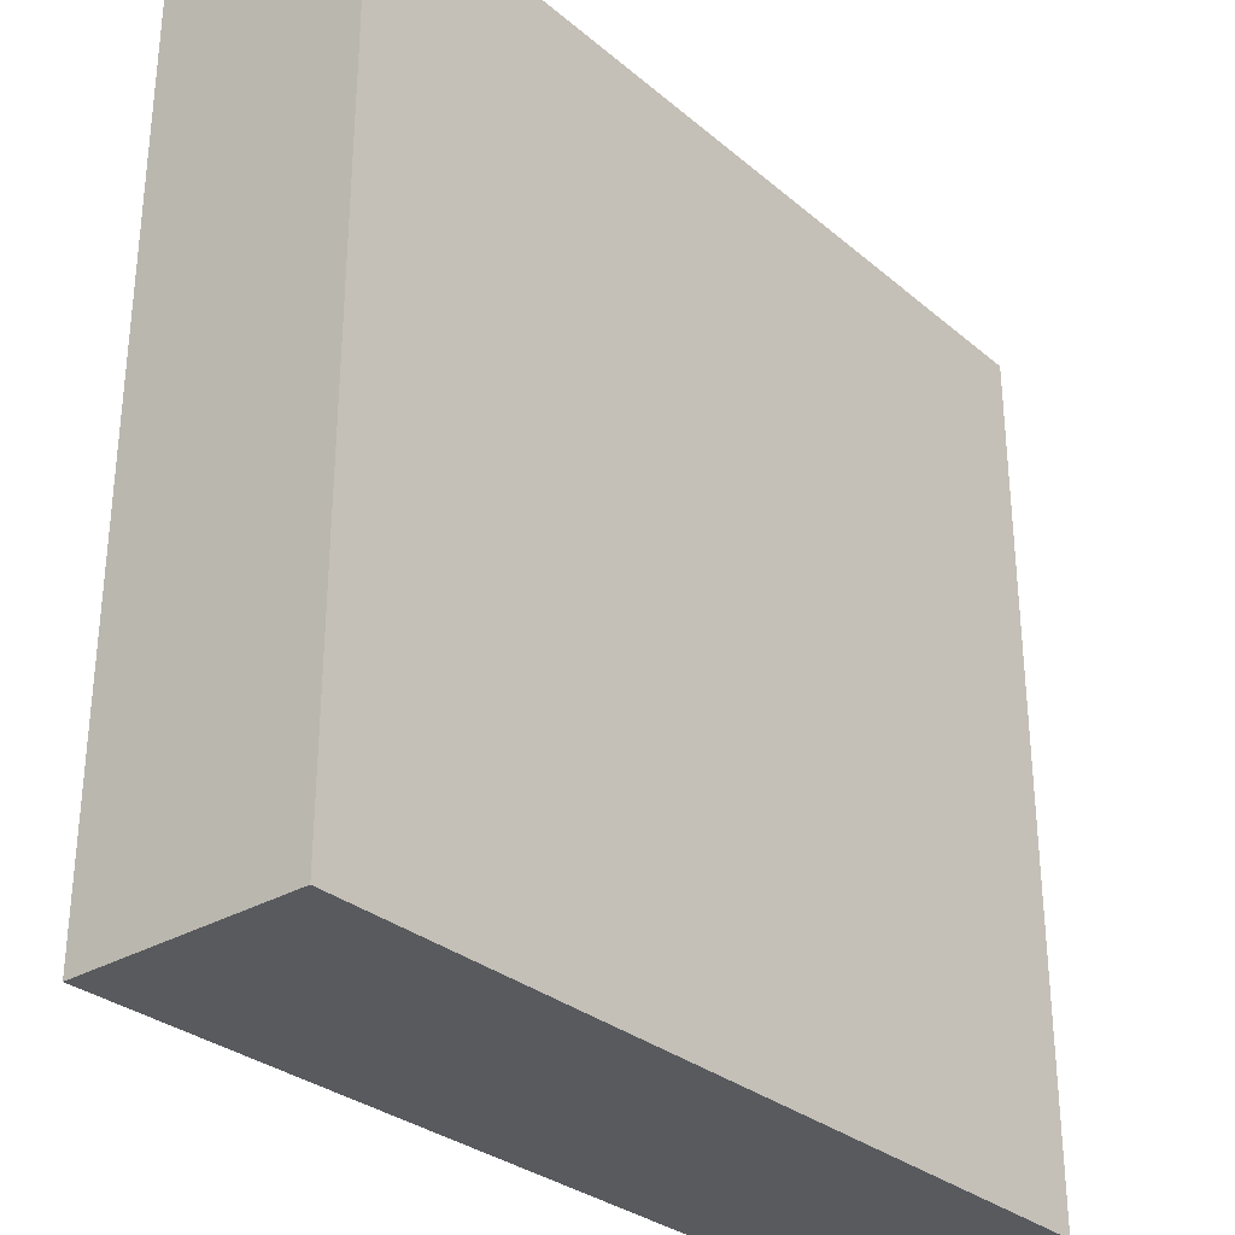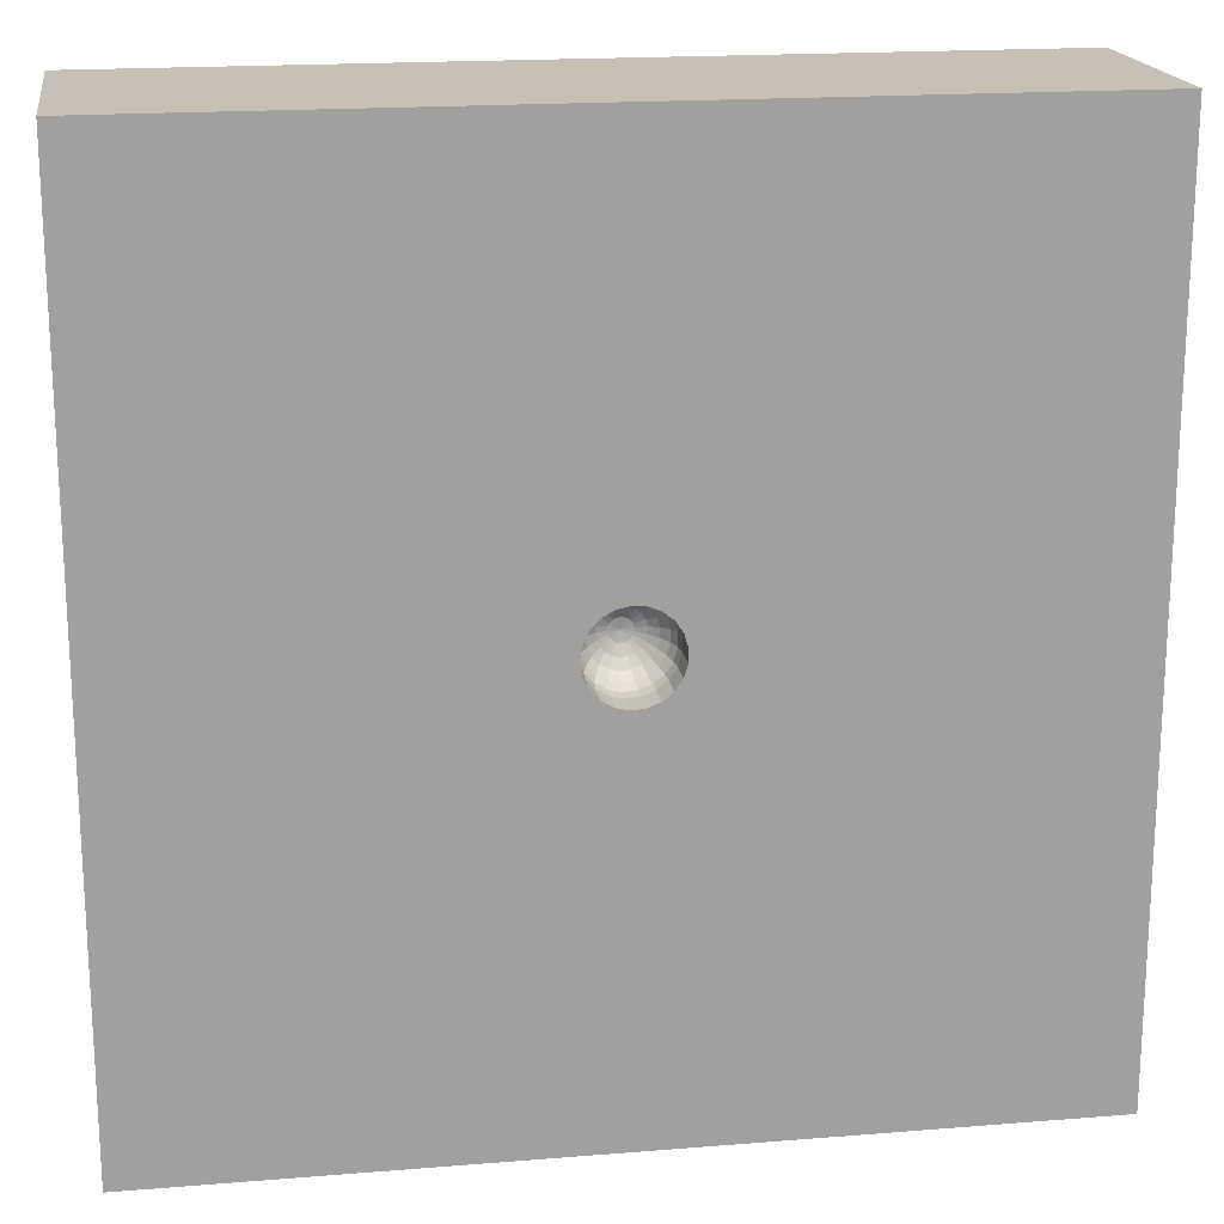
<metadata>
{"format":"obj","ext":"obj","renderer":"f3d","projection":"perspective","resolution":1024,"background":"white","views":[{"elev":-30.7,"azim":130.0,"up":"+Y"},{"elev":18.5,"azim":-8.8,"up":"+Y"}]}
</metadata>
<code>
v -0.1788 -1.31 0.8
v -0.3837 -1.208 0.8
v 1.069 -0.7173 0.8
v 1.5 1.217 0.4811
v -1.5 0.4957 0.5213
v -1.5 0.5389 0.2547
v 1.262 -1.5 0.8
v 1.205 -0.9259 0.8
v 1.248 1.5 0.3902
v -1.5 -0.3987 0.4669
v -1.5 -0.06214 0.5366
v -1.138 -1.255 0
v -1.5 -1.198 0.2675
v 1.065 -0.4067 0.8
v -1.194 -1.5 0.8
v -0.8188 -1.5 0
v -1.234 1.223 0.8
v -1.145 0.6162 0.8
v -1.5 1.155 0.22
v 1.5 1.022 0.8
v -1.5 -1.043 0.8
v -1.034 1.165 0.8
v -1.137 1.131 0
v -1.17 0.9737 0.8
v -1.141 -1.236 0.8
v -1.199 1.5 0.3986
v 0.7313 -0.2726 0
v -1.5 1.206 0.5204
v -0.7322 0.5489 0.8
v 0.2124 -0.8483 0.8
v 1.119 1.5 0
v 0.1925 -1.164 0
v 1.198 0.7105 0.8
v 1.218 0.2489 0.8
v 0.9181 0.39 0.8
v 0.1084 -0.8005 0
v -0.7632 -1.149 0
v -0.7954 -0.3783 0.8
v -0.8617 1.031 0.8
v -0.9705 1.5 0
v -1.215 -0.2639 0
v 1.086 -0.01857 0
v -1.159 -1.5 0
v -0.6791 1.091 0
v -1.015 1.5 0.8
v 1.187 -1.193 0
v 1.5 -1.181 0.3396
v -1.11 0.07604 0
v 0.7864 -0.6917 0
v 0.3347 -1.202 0.8
v -0.2637 -0.8819 0.8
v -0.8211 -0.1221 0.8
v -1.5 -0.1685 0.2729
v -0.4556 0.9206 0.8
v 0.03499 1.154 0
v 1.5 1.183 0
v -1.5 -0.608 0.8
v -1.5 1.5 0.3878
v 1.5 -1.5 0.5205
v -1.5 -1.5 0.4066
v -0.007926 -0.1058 0.5989
v 0.03338 0.1462 0.8
v -0.005627 -0.07479 0.5751
v -0.01121 0.1496 0.8
v -0.002901 -0.03872 0.5601
v -0.0548 0.1396 0.8
v 0.03223 -0.1413 0.6662
v -0.09352 0.1173 0.8
v 0.02891 -0.1266 0.63
v -0.1239 0.0845 0.8
v 0.02358 -0.1034 0.5989
v -0.1433 0.04421 0.8
v 0.01667 -0.07313 0.5751
v -0.15 5.865e-09 0.705
v -0.8579 -1.5 0.2392
v 0.05303 -0.09186 0.5989
v -0.0548 0.1396 0.705
v 0.0375 -0.06495 0.5751
v 0.2368 0.5874 0.8
v -0.01121 0.1496 0.705
v 0.9419 1.198 0
v 0.03338 0.1462 0.705
v -0.3156 1.219 0
v 0.1062 -0.09855 0.6662
v 0.2531 -1.5 0.3954
v 0.075 0.1299 0.705
v -0.1963 0.4408 0
v 0.09523 -0.08835 0.63
v -0.6092 0.6341 0
v 0.11 0.102 0.705
v -0.7978 -1.5 0.8
v 0.07774 -0.07216 0.5989
v 1.5 0.2958 0
v 0.1351 0.06508 0.705
v 0.05497 -0.05103 0.5751
v 0.1483 0.02236 0.705
v 0.1483 -0.02236 0.705
v 0.1351 -0.06508 0.705
v 0.11 -0.102 0.705
v 0.6393 0.5007 0
v 0.075 -0.1299 0.705
v -1.175 -0.9021 0.8
v 0.3235 1.5 0.8
v 0.03338 -0.1462 0.705
v -1.5 -0.9744 0
v -0.01121 -0.1496 0.705
v 0.03581 -1.5 0.8
v -0.0548 -0.1396 0.705
v 0.4873 -1.5 0
v -0.09352 -0.1173 0.705
v -0.2382 -1.5 0.3935
v -0.1239 -0.0845 0.705
v -0.2634 0.8758 0
v -1.5 0.8407 0.4452
v -0.1433 -0.04421 0.705
v -1.5 0.2645 0.8
v -1.899e-72 1.295e-72 0.555
v 0.4847 1.5 0.4
v -0.1449 -9.096e-06 0.6662
v -0.07659 1.5 0.8
v -1.5 -0.4662 0
v -0.1061 -3.015e-13 0.5989
v -1.5 0.2078 0.3408
v -0.07501 1.06e-06 0.5751
v -1.5 -0.1596 0.8
v -0.03882 5.389e-22 0.5601
v 0.6887 1.5 0
v -0.1384 -0.04271 0.6662
v 1.5 0.6829 0.8
v -0.1241 -0.03829 0.63
v -0.1173 0.01261 0
v -0.1013 -0.03128 0.5989
v -1.135 -0.5961 0
v -0.0371 -0.01144 0.5601
v -0.593 -1.5 0.2287
v -0.1197 -0.08163 0.6662
v -0.08765 -0.05973 0.5989
v 0.02846 -0.02641 0.5601
v 0.1305 -0.06287 0.6662
v -0.3744 -0.1914 0.8
v 0.117 -0.05636 0.63
v -0.1918 1.182 0.8
v 0.09556 -0.04604 0.5989
v 0.467 -0.9688 0
v 0.06757 -0.03256 0.5751
v 0.03497 -0.01684 0.5601
v 0.1433 -0.02159 0.6662
v 0.1285 -0.01937 0.63
v -0.1337 1.5 0
v 0.1049 -0.01581 0.5989
v 0.07416 -0.0112 0.5751
v -0.0029 0.03871 0.5601
v -0.05294 0.1349 0.6662
v -0.04744 0.1209 0.63
v -0.002441 -0.4034 0
v -0.03876 0.09873 0.5989
v -0.01418 0.03614 0.5601
v 0.3814 0.8354 0.8
v -0.09035 0.1133 0.6662
v 1.067 -1.212 0.8
v -0.08099 0.1016 0.63
v 0.1518 1.161 0.8
v -0.06613 0.08293 0.5989
v 0.4774 1.164 0
v -0.04677 0.05863 0.5751
v 0.6955 -1.5 0.3964
v -0.02419 0.03036 0.5601
v 1.5 0.7361 0
v -0.9976 0.4768 0
v -0.1197 0.08162 0.6662
v 1.125 -0.427 0
v -0.08764 0.05975 0.5989
v 1.5 -1.015 0
v -0.06197 0.04224 0.5751
v 1.006 -0.00691 0.8
v -0.03207 0.02186 0.5601
v -0.6154 0.154 0
v -0.1073 0.07319 0.63
v -0.3253 1.5 0.4005
v -0.02742 0.06981 0.5751
v 1.5 1.5 0.3343
v 1.5 1.5 0.8
v 0.01669 0.07312 0.5751
v -0.07166 0.02213 0.5751
v 0.2387 0.7631 0
v 1.5 1.5 0
v -1.5 1.5 0.8
v -1.5 1.5 0
v -1.5 -1.5 0.8
v 0.6235 -0.2835 0.8
v -0.1299 -3.137e-10 0.63
v 0.7606 0.788 0.8
v 1.5 -1.5 0.8
v 0.6664 0.1164 0
v 1.5 -1.5 0
v 0.1807 -0.2267 0.8
v -1.5 -1.5 0
v -0.0683 -0.415 0.8
v -0.03709 0.01144 0.5601
v 0.4 -0.5425 0
v -0.1014 0.03129 0.5989
v -0.4674 0.1223 0.8
v -0.1241 0.0383 0.63
v 0.2827 0.2377 0.8
v -0.1385 0.0427 0.6662
v 0.09033 1.5 0.4001
v -0.005605 0.0748 0.5751
v -0.007913 0.1058 0.5989
v -0.009713 0.1295 0.63
v -0.01082 0.1445 0.6662
v 0.008638 0.03784 0.5601
v 0.02359 0.1034 0.5989
v 0.02891 0.1266 0.63
v 0.03223 0.1413 0.6662
v 0.01941 0.03362 0.5601
v -1.5 0.6757 0.8
v 0.0254 -1.5 0
v 0.03748 0.06496 0.5751
v -0.8699 -0.2694 0
v 0.05302 0.09186 0.5989
v 0.8866 1.5 0.3984
v 0.06495 0.1125 0.63
v 1.5 -0.8077 0.3904
v 0.07245 0.1255 0.6662
v 0.02846 0.02641 0.5601
v 0.05496 0.05103 0.5751
v 0.07774 0.07215 0.5989
v 0.8403 -1.114 0
v 0.1062 0.09855 0.6662
v 0.2737 1.5 0
v 0.8858 -1.5 0.8
v 0.03498 0.01685 0.5601
v 0.3215 -0.4913 0.8
v 0.06758 0.03253 0.5751
v 0.09557 0.046 0.5989
v 0.117 0.05636 0.63
v 0.1305 0.06287 0.6662
v 0.03839 0.005785 0.5601
v 0.07417 0.01116 0.5751
v 0.1049 0.01579 0.5989
v 0.1285 0.01935 0.63
v 0.1433 0.02159 0.6662
v 0.03838 -0.005785 0.5601
v 0.9724 -1.5 0
v 0.075 0.1299 0.8
v 0.3186 -0.1331 0
v -0.009719 -0.1295 0.63
v -0.1378 -1.113 0
v 0.11 0.102 0.8
v -1.045 0.1388 0.8
v -0.7139 -0.7066 0
v -0.01082 -0.1445 0.6662
v 1.5 -0.3681 0.3983
v 0.1351 0.06508 0.8
v -0.01418 -0.03614 0.5601
v 0.1483 0.02236 0.8
v 0.6368 0.1301 0.8
v -0.02743 -0.06981 0.5751
v 0.09524 0.08835 0.63
v 0.2863 -0.01781 0.8
v -0.7563 -0.9972 0.8
v 0.1483 -0.02236 0.8
v -0.2495 0.3966 0.8
v -0.03877 -0.09873 0.5989
v 0.7456 0.8674 0
v 0.1351 -0.06508 0.8
v 0.2582 0.2834 0
v -0.04747 -0.1209 0.63
v 1.5 -0.6357 0.8
v 0.11 -0.102 0.8
v 1.091 0.609 0
v -0.05295 -0.1349 0.6662
v -0.9873 -0.6328 0.8
v 0.075 -0.1299 0.8
v -1.5 0.8013 0
v -0.02421 -0.03035 0.5601
v 0.03338 -0.1462 0.8
v -0.04678 -0.05863 0.5751
v -0.01121 -0.1496 0.8
v -0.06615 -0.08291 0.5989
v -0.0548 -0.1396 0.8
v -0.08102 -0.1016 0.63
v -0.09352 -0.1173 0.8
v -1.5 -1.213 0.5344
v 0.5361 0.4948 0.8
v -0.09034 -0.1133 0.6662
v -1.5 1.071 0
v -0.368 -1.5 0.8
v 1.241 1.17 0.8
v -0.1239 -0.0845 0.8
v -1.259 0.7857 0
v 1.157 -0.8385 0
v 1.086 1.5 0.8
v -0.03208 -0.02187 0.5601
v -0.4337 -0.3165 0
v -0.9364 0.8236 0
v -1.026 -1.5 0.4594
v -0.1433 -0.04421 0.8
v -0.04054 -1.159 0.8
v -1.5 -0.843 0.4098
v -0.4606 -1.031 0
v -0.06195 -0.04225 0.5751
v -0.6468 -1.5 0.4868
v -0.15 0 0.8
v 1.5 -0.1103 0.8
v 1.5 0.8883 0.4125
v -1.329 0.8259 0.8
v 1.5 -0.1726 0
v -0.1073 -0.07318 0.63
v 0.4824 -1.5 0.8
v 0.008561 -0.03788 0.5601
v -0.5256 1.5 0.8
v 1.5 -0.6048 0
v 1.156 0.9187 0
v -1.108 -0.2937 0.8
v 1.5 0.07605 0.3987
v -0.5409 -0.5828 0.8
v -0.07166 -0.02212 0.5751
v -0.2734 -0.7286 0
v -0.1239 0.0845 0.705
v -1.5 -0.03391 0
v 0.07245 -0.1255 0.6662
v 0.7012 -1.235 0.8
v -0.1433 0.04421 0.705
v -0.7641 1.5 0.3999
v 0.02753 0.3231 0.8
v 1.5 0.3494 0.8
v -1.05 -0.9362 0
v -0.09352 0.1173 0.705
v -0.4266 -1.5 0
v 0.06494 -0.1125 0.63
v 1.136 -1.5 0.4195
v 0.6755 -0.678 0.8
v 0.9965 0.3007 0
v 0.7133 1.5 0.8
v 0.8793 -0.9609 0.8
v 0.9275 1.136 0.8
v -0.5314 1.5 0
v -0.01419 0.7723 0.8
v 0.01944 -0.0336 0.5601
v 0.543 1.153 0.8
v 0.5606 -0.985 0.8
v 1.5 0.5048 0.4019
v -1.5 0.4075 0
v -1.5 1.035 0.8
v 1.5 -1.158 0.8
f 194 267 100
f 175 14 305
f 182 4 181
f 20 4 182
f 28 114 345
f 7 160 231
f 166 332 231
f 3 336 8
f 221 9 31
f 344 275 291
f 275 287 291
f 287 275 19
f 330 37 301
f 16 37 330
f 57 125 10
f 53 10 11
f 53 11 123
f 43 12 16
f 197 13 105
f 60 13 197
f 15 25 189
f 297 15 60
f 81 31 56
f 307 18 24
f 287 19 188
f 129 20 33
f 315 57 273
f 284 21 300
f 17 22 45
f 217 330 248
f 75 297 43
f 182 293 289
f 335 293 221
f 182 289 20
f 289 293 337
f 287 188 23
f 188 40 23
f 345 24 17
f 21 189 25
f 45 26 187
f 1 107 299
f 171 49 27
f 19 275 114
f 64 326 66
f 70 263 202
f 79 339 326
f 304 202 140
f 319 251 295
f 37 328 251
f 251 319 301
f 319 36 248
f 295 155 319
f 27 246 194
f 182 181 9
f 4 306 56
f 36 144 32
f 32 144 109
f 327 33 34
f 190 175 257
f 257 35 285
f 344 291 169
f 6 123 5
f 283 140 198
f 52 140 202
f 51 261 2
f 277 279 196
f 102 25 261
f 54 39 29
f 162 120 142
f 296 23 44
f 197 105 12
f 91 303 288
f 43 16 75
f 177 219 48
f 16 12 37
f 330 135 16
f 83 44 338
f 312 45 39
f 198 196 279
f 26 45 325
f 230 127 164
f 109 85 217
f 155 295 131
f 291 296 169
f 243 146 151
f 286 136 110
f 145 151 146
f 151 239 243
f 31 81 127
f 81 314 265
f 132 130 137
f 207 152 183
f 74 115 119
f 167 165 176
f 147 97 242
f 280 278 137
f 122 124 201
f 63 61 73
f 78 73 76
f 71 76 73
f 73 78 311
f 217 248 32
f 133 251 328
f 199 184 126
f 143 145 92
f 49 144 200
f 143 151 145
f 296 291 23
f 136 128 112
f 239 240 234
f 344 6 275
f 235 234 240
f 235 227 234
f 218 226 220
f 220 212 218
f 129 306 20
f 225 226 215
f 183 212 207
f 217 32 109
f 230 55 149
f 208 156 207
f 180 207 156
f 107 85 310
f 163 172 165
f 68 70 329
f 201 184 172
f 191 130 122
f 309 137 130
f 268 264 282
f 77 153 80
f 69 71 247
f 160 8 336
f 158 162 339
f 180 157 207
f 76 331 92
f 88 92 331
f 132 137 318
f 95 145 138
f 141 150 143
f 148 150 141
f 241 235 240
f 236 235 241
f 137 278 302
f 98 99 266
f 227 235 259
f 272 108 252
f 269 8 346
f 222 213 220
f 76 95 78
f 211 117 215
f 134 318 294
f 51 2 299
f 209 208 213
f 138 117 340
f 156 208 154
f 338 40 325
f 163 156 161
f 154 153 161
f 92 145 95
f 72 304 324
f 297 75 303
f 271 334 100
f 161 178 163
f 170 178 159
f 172 163 178
f 276 117 294
f 150 151 143
f 172 178 201
f 250 29 18
f 119 128 191
f 301 37 251
f 176 174 199
f 92 95 76
f 130 128 309
f 50 310 323
f 136 309 128
f 272 268 286
f 35 257 175
f 247 252 69
f 174 165 172
f 97 98 262
f 329 320 159
f 157 180 167
f 119 205 74
f 258 63 255
f 267 185 100
f 165 167 180
f 139 98 147
f 269 253 305
f 322 331 67
f 238 243 239
f 282 264 280
f 47 346 59
f 74 324 304
f 331 322 88
f 288 111 107
f 244 109 228
f 173 47 195
f 216 307 345
f 271 314 168
f 288 303 111
f 142 312 54
f 84 139 88
f 161 159 178
f 262 266 260
f 93 316 308
f 286 110 272
f 189 60 15
f 159 153 329
f 339 54 263
f 194 334 42
f 311 117 65
f 203 122 201
f 234 226 232
f 195 59 332
f 38 273 317
f 279 277 106
f 41 219 133
f 199 117 176
f 215 218 211
f 96 242 97
f 240 239 150
f 299 50 30
f 101 104 274
f 73 311 63
f 242 241 147
f 289 33 20
f 283 110 290
f 79 158 339
f 57 315 125
f 277 274 104
f 226 234 227
f 94 237 96
f 282 286 268
f 108 110 281
f 77 80 66
f 225 117 232
f 120 312 142
f 24 39 22
f 39 54 312
f 165 180 163
f 252 247 272
f 83 149 55
f 317 198 140
f 267 194 246
f 97 147 98
f 156 163 180
f 64 66 80
f 249 245 90
f 149 206 230
f 247 71 61
f 328 12 105
f 209 154 208
f 77 66 329
f 267 246 131
f 278 280 258
f 91 261 25
f 211 183 152
f 75 16 135
f 242 96 237
f 39 45 22
f 99 101 270
f 214 210 213
f 70 72 320
f 68 329 66
f 119 191 205
f 283 281 110
f 116 123 11
f 256 262 260
f 8 160 346
f 317 51 198
f 249 90 254
f 281 279 108
f 342 333 30
f 310 50 107
f 89 87 177
f 298 115 304
f 274 277 196
f 282 280 309
f 112 290 110
f 59 195 47
f 209 213 210
f 318 124 132
f 94 254 90
f 263 66 326
f 232 117 238
f 150 148 240
f 141 88 139
f 132 122 130
f 166 310 85
f 34 33 35
f 214 224 82
f 303 91 297
f 135 330 111
f 121 321 41
f 264 268 61
f 96 256 94
f 338 179 149
f 256 96 262
f 127 81 164
f 71 69 76
f 97 262 96
f 266 262 98
f 98 139 99
f 49 200 27
f 146 117 138
f 232 238 234
f 203 205 191
f 104 106 277
f 78 95 340
f 237 236 242
f 152 207 157
f 154 161 156
f 74 304 115
f 164 55 230
f 141 139 148
f 118 221 127
f 80 210 82
f 321 121 53
f 241 240 148
f 3 333 336
f 65 63 311
f 225 232 226
f 337 33 289
f 208 207 212
f 91 25 15
f 191 122 203
f 125 250 116
f 48 41 321
f 216 345 114
f 120 179 312
f 71 73 61
f 184 199 174
f 252 106 67
f 174 172 184
f 205 170 324
f 94 90 237
f 212 220 213
f 67 104 322
f 38 140 52
f 220 227 222
f 101 322 104
f 254 94 256
f 247 61 268
f 129 33 327
f 320 324 170
f 104 67 106
f 153 154 210
f 324 320 72
f 236 259 235
f 86 224 90
f 171 27 42
f 112 110 136
f 178 170 203
f 6 5 114
f 286 282 136
f 170 159 320
f 305 34 175
f 125 11 10
f 214 82 210
f 121 133 105
f 84 322 99
f 106 252 108
f 126 117 199
f 80 82 64
f 264 258 280
f 29 263 54
f 65 117 255
f 84 88 322
f 157 117 152
f 219 177 295
f 290 140 283
f 152 117 211
f 72 202 304
f 105 13 300
f 212 213 208
f 243 117 146
f 238 117 243
f 134 117 126
f 36 32 248
f 249 254 204
f 245 62 86
f 141 143 88
f 205 203 170
f 151 150 239
f 39 18 29
f 174 176 165
f 308 171 42
f 128 119 115
f 236 237 259
f 342 30 50
f 309 136 282
f 239 234 238
f 337 341 192
f 1 299 2
f 82 86 62
f 218 215 226
f 181 4 56
f 159 161 153
f 215 117 225
f 103 162 341
f 138 340 95
f 222 224 213
f 149 83 338
f 224 222 229
f 320 329 70
f 115 112 128
f 168 93 271
f 187 17 45
f 86 82 224
f 187 345 17
f 214 213 224
f 331 76 69
f 244 228 46
f 274 270 101
f 9 221 293
f 124 126 184
f 126 124 134
f 60 189 284
f 241 242 236
f 193 59 346
f 229 90 224
f 255 117 276
f 5 216 114
f 83 113 44
f 147 148 139
f 340 311 78
f 278 258 276
f 299 30 51
f 278 276 302
f 294 302 276
f 292 46 228
f 270 266 99
f 302 294 318
f 318 134 124
f 86 90 245
f 340 117 311
f 40 44 23
f 216 5 116
f 133 121 41
f 116 11 125
f 316 305 253
f 189 21 284
f 204 260 257
f 200 36 155
f 20 306 4
f 135 303 75
f 265 271 100
f 101 99 322
f 304 140 298
f 15 297 91
f 316 253 308
f 140 38 317
f 230 118 127
f 233 198 30
f 24 18 39
f 192 285 35
f 260 266 196
f 21 102 57
f 328 37 12
f 270 196 266
f 324 74 205
f 341 158 192
f 309 280 137
f 175 190 14
f 290 112 298
f 326 245 204
f 327 34 305
f 67 69 252
f 274 196 270
f 192 33 337
f 197 12 43
f 62 326 64
f 123 321 53
f 227 220 226
f 257 285 204
f 342 336 333
f 61 63 264
f 114 275 6
f 316 343 327
f 158 341 162
f 339 142 54
f 100 185 265
f 228 109 144
f 312 325 45
f 160 7 346
f 183 218 212
f 306 129 343
f 122 132 124
f 111 217 85
f 181 186 9
f 221 118 335
f 58 26 188
f 116 5 123
f 103 118 206
f 58 28 187
f 85 107 111
f 217 111 330
f 332 59 7
f 250 125 315
f 292 228 49
f 313 173 292
f 327 305 316
f 251 219 295
f 296 44 89
f 88 143 92
f 326 339 263
f 293 335 337
f 261 91 2
f 194 100 334
f 167 117 157
f 292 49 171
f 131 177 87
f 184 201 124
f 51 30 198
f 196 233 190
f 131 87 267
f 323 342 50
f 28 58 19
f 102 273 57
f 281 198 279
f 321 123 344
f 46 292 173
f 310 166 231
f 248 301 319
f 313 308 253
f 1 2 288
f 300 10 121
f 131 295 177
f 204 254 260
f 259 222 227
f 62 245 326
f 259 229 222
f 315 52 250
f 70 202 72
f 334 93 42
f 192 35 33
f 269 3 8
f 31 127 221
f 120 103 206
f 182 9 293
f 173 313 223
f 35 175 34
f 93 168 343
f 79 204 285
f 325 40 26
f 103 335 118
f 209 210 154
f 223 47 173
f 83 55 113
f 294 117 134
f 25 102 21
f 19 114 28
f 233 196 198
f 41 48 219
f 57 300 21
f 190 257 260
f 52 315 38
f 57 10 300
f 79 326 204
f 129 327 343
f 171 313 292
f 334 271 93
f 287 23 291
f 255 276 258
f 273 261 317
f 195 46 173
f 166 244 332
f 268 272 247
f 36 200 144
f 229 237 90
f 155 131 246
f 51 317 261
f 87 113 185
f 113 89 44
f 47 223 346
f 103 341 335
f 195 332 244
f 69 67 331
f 297 60 43
f 183 211 218
f 55 164 185
f 55 185 113
f 148 147 241
f 14 190 333
f 30 333 233
f 256 260 254
f 310 231 323
f 52 202 250
f 29 202 263
f 210 80 153
f 18 307 216
f 206 179 120
f 62 64 82
f 284 300 13
f 58 187 26
f 135 111 303
f 188 26 40
f 301 248 330
f 84 99 139
f 68 263 70
f 160 323 231
f 56 168 314
f 176 117 167
f 342 323 336
f 118 230 206
f 40 338 44
f 22 17 24
f 269 305 14
f 273 38 315
f 77 329 153
f 91 288 2
f 249 204 245
f 164 265 185
f 68 66 263
f 81 265 164
f 106 108 279
f 65 255 63
f 185 267 87
f 155 246 200
f 130 191 128
f 233 333 190
f 341 337 335
f 288 107 1
f 89 177 169
f 24 345 307
f 202 29 250
f 108 272 110
f 319 155 36
f 216 116 18
f 223 253 269
f 50 299 107
f 115 298 112
f 281 283 198
f 146 138 145
f 325 312 179
f 190 260 196
f 179 206 149
f 79 285 158
f 169 48 344
f 31 9 186
f 328 105 133
f 186 181 56
f 3 269 14
f 253 223 313
f 193 346 7
f 313 171 308
f 258 264 63
f 197 43 60
f 60 284 13
f 343 168 306
f 193 7 59
f 48 169 177
f 186 56 31
f 269 346 223
f 308 42 93
f 203 201 178
f 244 166 109
f 251 133 219
f 58 188 19
f 85 109 166
f 314 81 56
f 179 338 325
f 18 116 250
f 89 169 296
f 121 105 300
f 168 56 306
f 93 343 316
f 14 333 3
f 229 259 237
f 321 344 48
f 6 344 123
f 345 187 28
f 271 265 314
f 142 339 162
f 120 162 103
f 49 228 144
f 7 231 332
f 160 336 323
f 87 89 113
f 195 244 46
f 285 192 158
f 10 53 121
f 194 42 27
f 298 140 290
f 302 318 137
f 102 261 273
f 246 27 200

</code>
